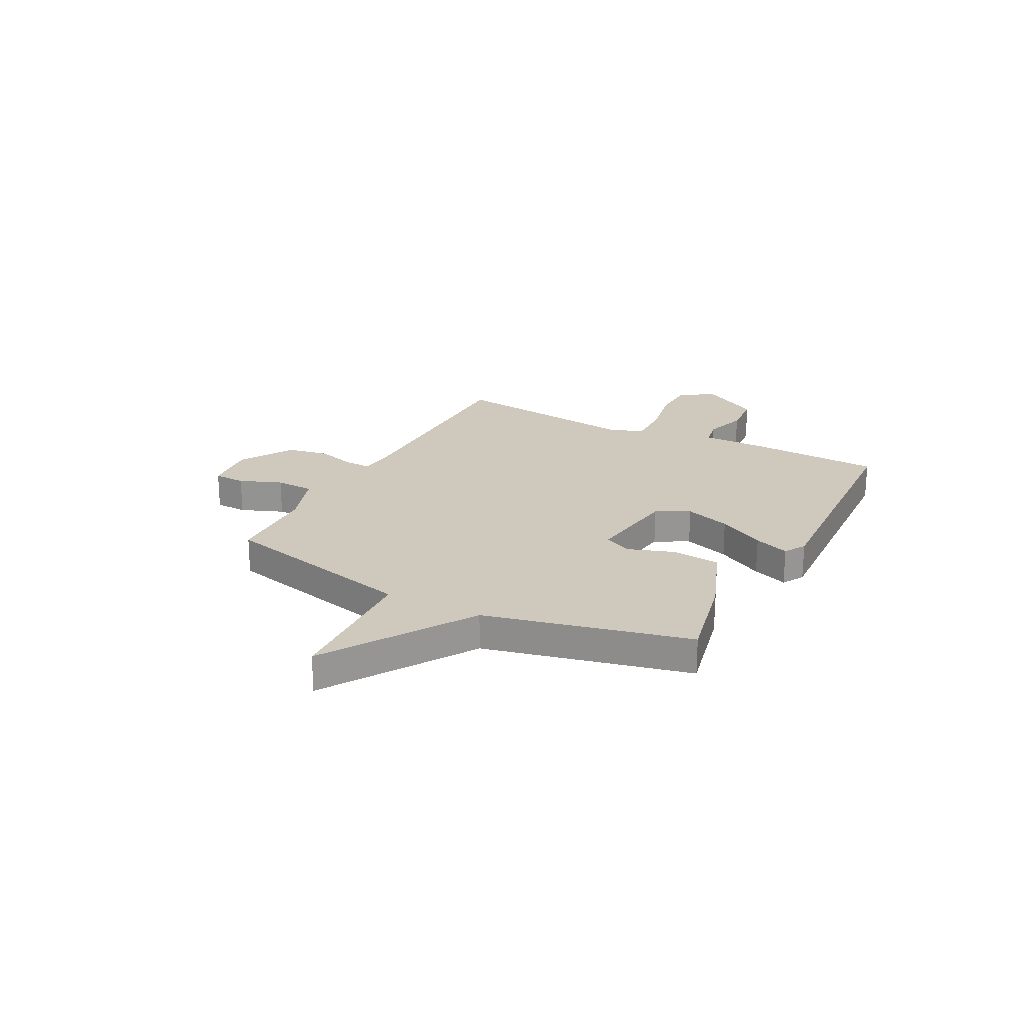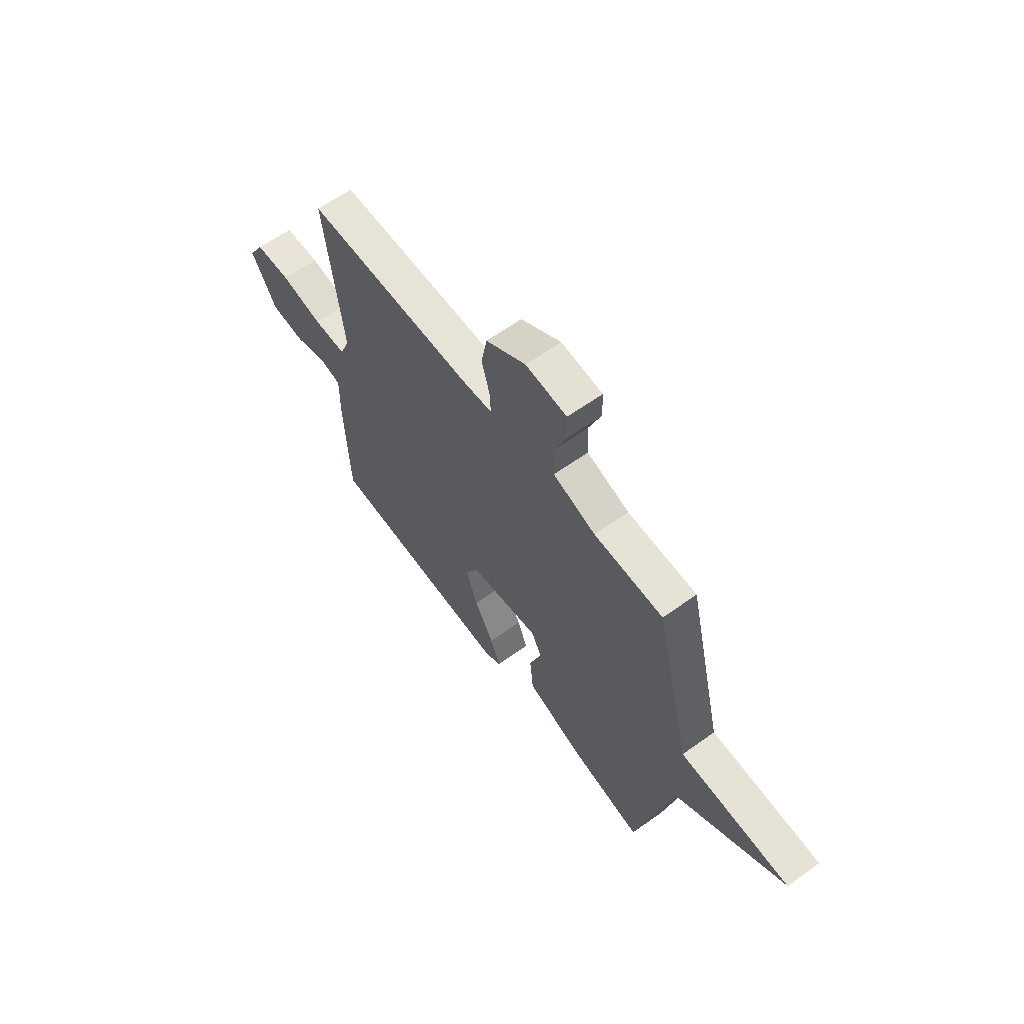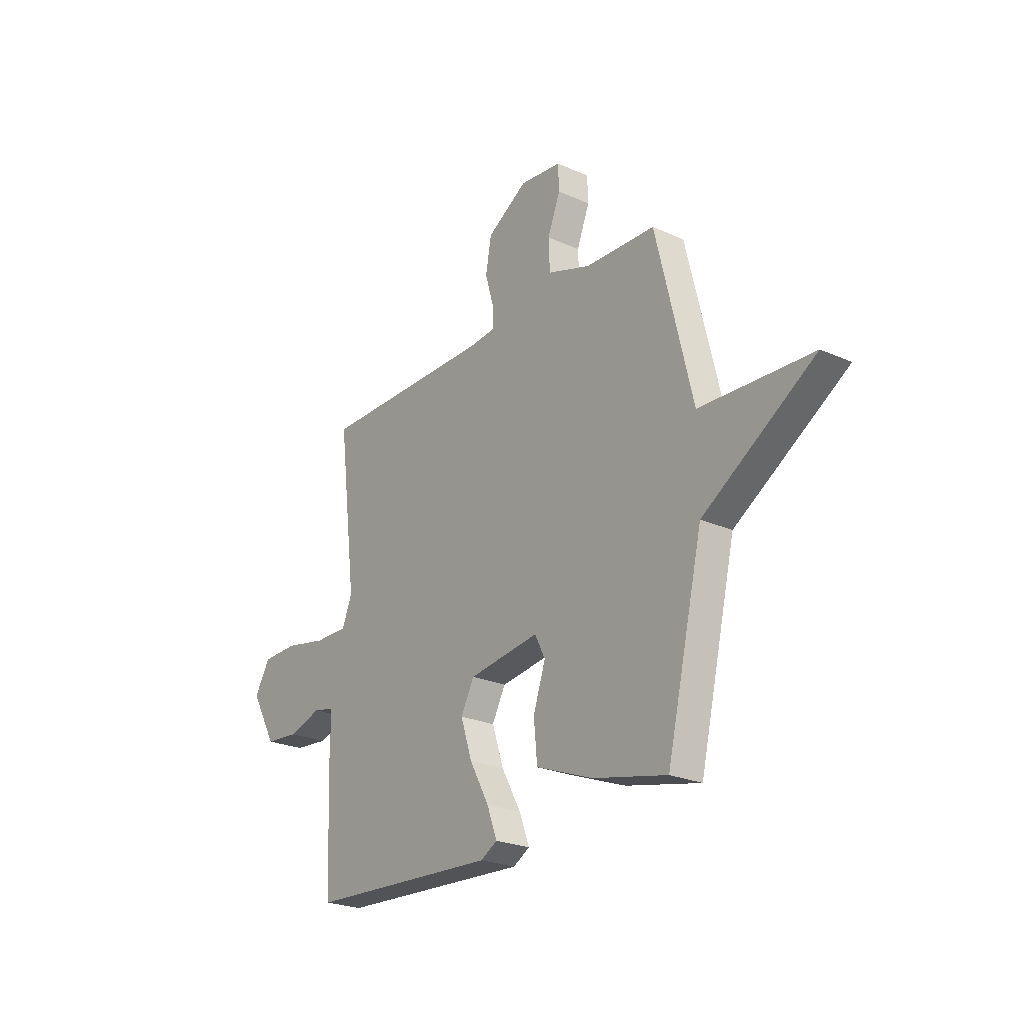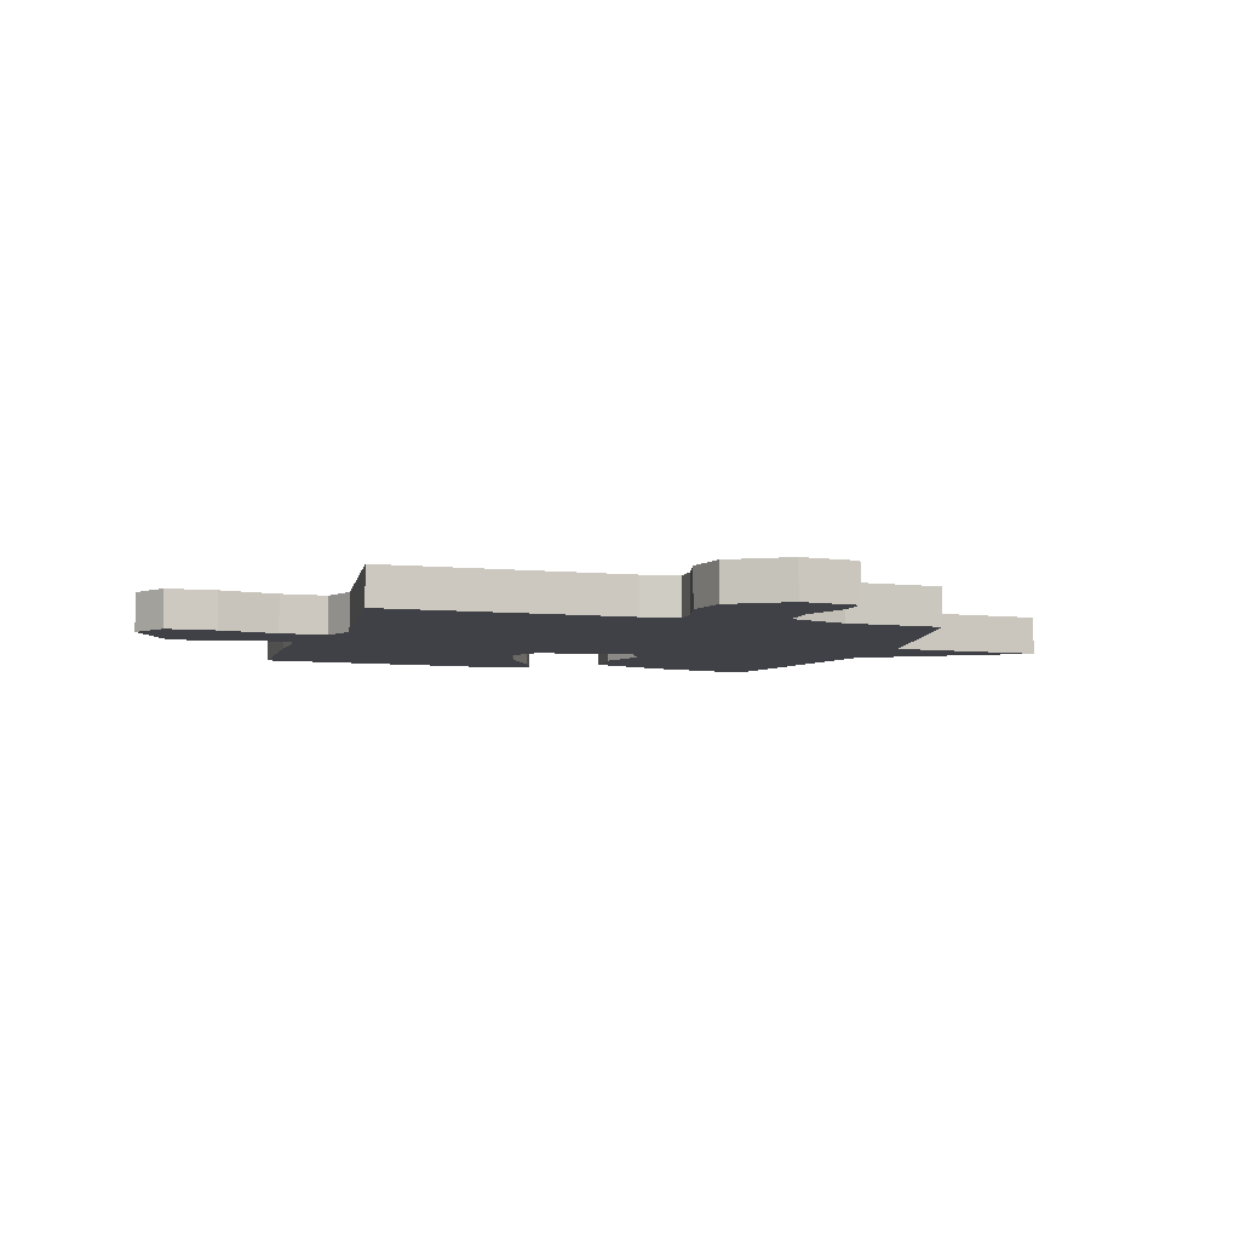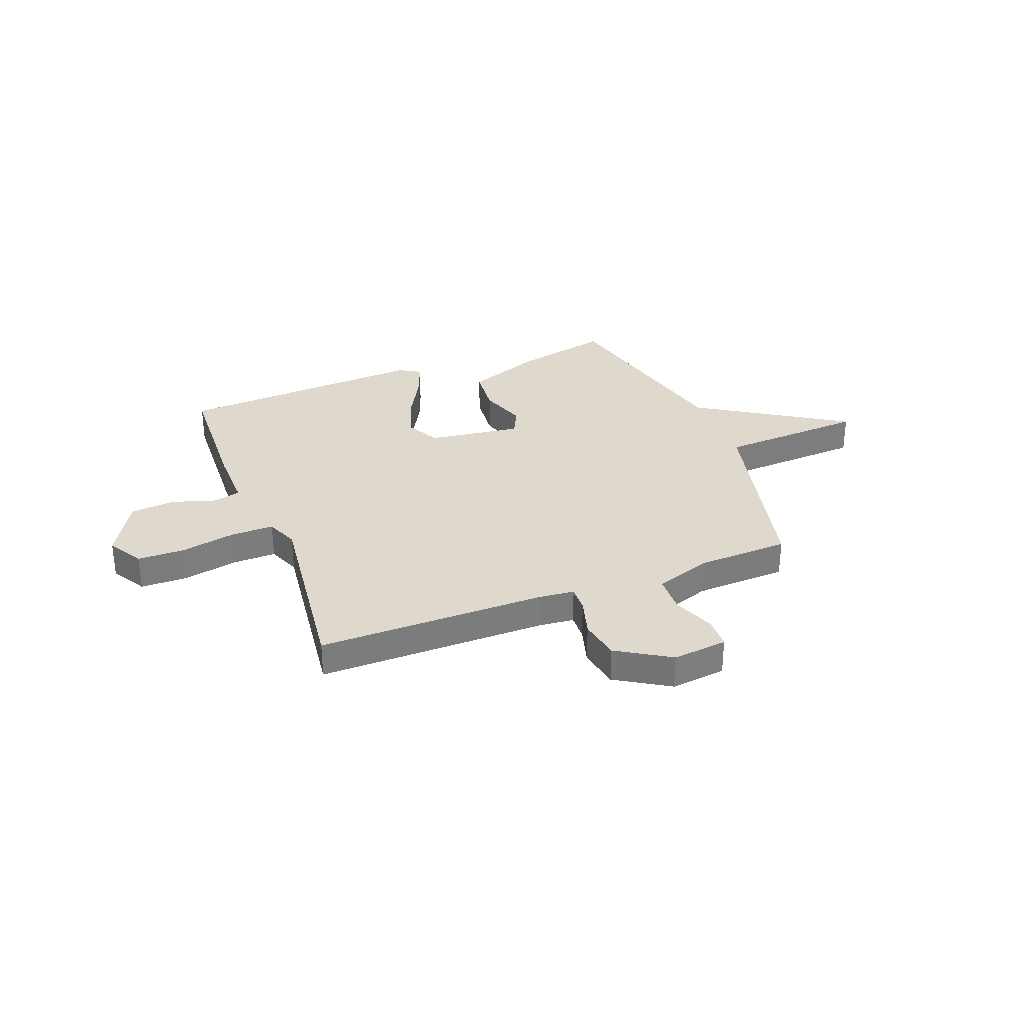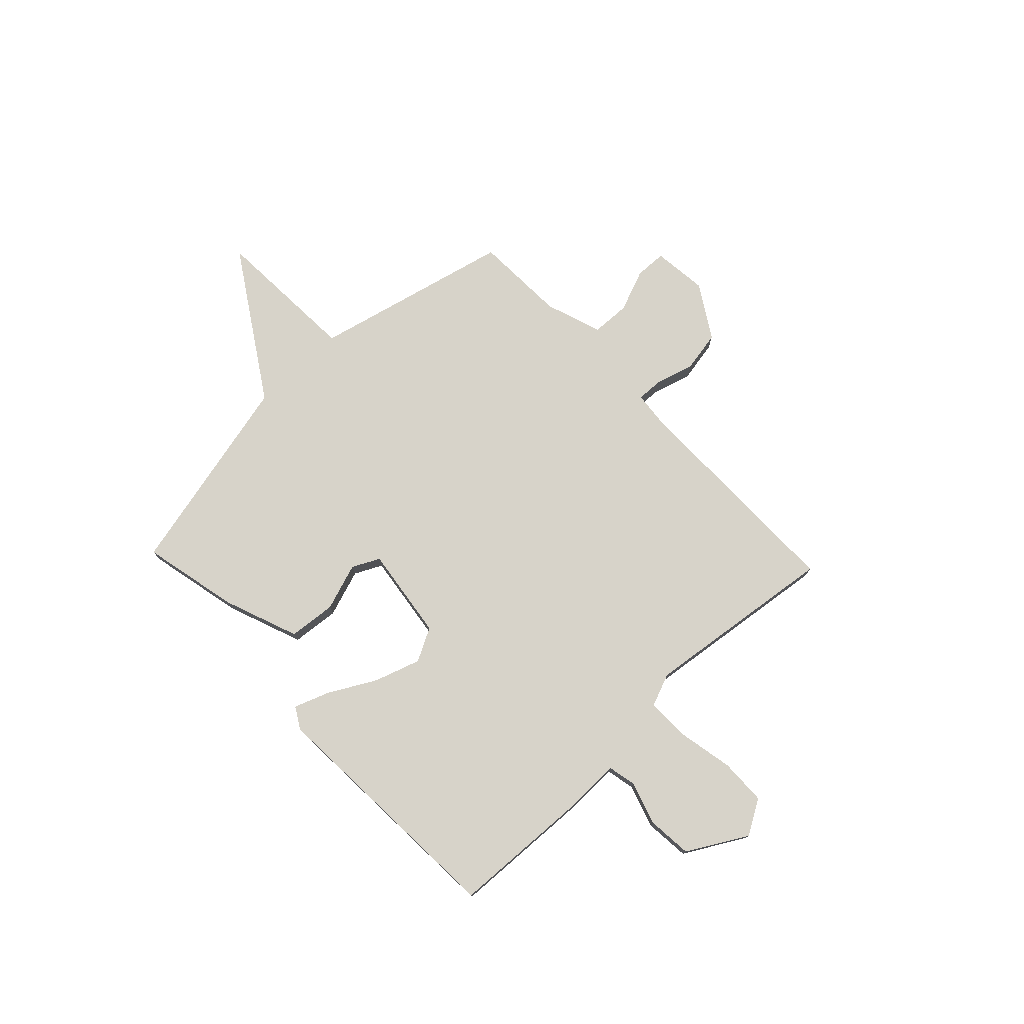
<metadata>
{"format":"obj","ext":"obj","renderer":"f3d","projection":"perspective","resolution":1024,"background":"white","views":[{"elev":22.4,"azim":117.7,"up":"+Y"},{"elev":61.8,"azim":53.9,"up":"+Z"},{"elev":-24.1,"azim":53.4,"up":"+Z"},{"elev":-6.0,"azim":-17.4,"up":"+Y"},{"elev":32.1,"azim":-21.1,"up":"+Y"},{"elev":76.3,"azim":-133.5,"up":"+Y"}]}
</metadata>
<code>
v -0.5 0.07 -0.5
v -0.512 0.07 -0.232
v -0.511 0.07 -0.109
v -0.567 0.07 -0.097
v -0.653 0.07 -0.124
v -0.742 0.07 -0.116
v -0.809 0.07 0.002
v -0.768 0.07 0.071
v -0.675 0.07 0.073
v -0.565 0.07 0.051
v -0.478 0.07 0.05
v -0.452 0.07 0.115
v -0.5 0.07 0.5
v -0.045 0.07 0.499
v 0.026 0.07 0.506
v 0.024 0.07 0.558
v 0.002 0.07 0.635
v 0.017 0.07 0.717
v 0.123 0.07 0.782
v 0.232 0.07 0.77
v 0.234 0.07 0.707
v 0.201 0.07 0.623
v 0.204 0.07 0.546
v 0.317 0.07 0.507
v 0.5 0.07 0.5
v 0.595 0.07 0.105
v 0.887 0.07 0.09
v 0.595 0.07 -0.095
v 0.5 0.07 -0.5
v 0.308 0.07 -0.457
v 0.158 0.07 -0.4
v 0.149 0.07 -0.305
v 0.181 0.07 -0.211
v 0.154 0.07 -0.157
v -0.031 0.07 -0.182
v -0.066 0.07 -0.248
v -0.036 0.07 -0.339
v 0.015 0.07 -0.432
v 0.041 0.07 -0.502
v -0.002 0.07 -0.527
v -0.5 0 -0.5
v -0.512 0 -0.232
v -0.511 0 -0.109
v -0.567 0 -0.097
v -0.653 0 -0.124
v -0.742 0 -0.116
v -0.809 0 0.002
v -0.768 0 0.071
v -0.675 0 0.073
v -0.565 0 0.051
v -0.478 0 0.05
v -0.452 0 0.115
v -0.5 0 0.5
v -0.045 0 0.499
v 0.026 0 0.506
v 0.024 0 0.558
v 0.002 0 0.635
v 0.017 0 0.717
v 0.123 0 0.782
v 0.232 0 0.77
v 0.234 0 0.707
v 0.201 0 0.623
v 0.204 0 0.546
v 0.317 0 0.507
v 0.5 0 0.5
v 0.595 0 0.105
v 0.887 0 0.09
v 0.595 0 -0.095
v 0.5 0 -0.5
v 0.308 0 -0.457
v 0.158 0 -0.4
v 0.149 0 -0.305
v 0.181 0 -0.211
v 0.154 0 -0.157
v -0.031 0 -0.182
v -0.066 0 -0.248
v -0.036 0 -0.339
v 0.015 0 -0.432
v 0.041 0 -0.502
v -0.002 0 -0.527
f 1 2 3
f 40 1 3
f 39 40 3
f 38 39 3
f 37 38 3
f 36 37 3
f 35 36 3
f 34 35 3 4
f 31 32 33
f 30 31 33
f 29 30 33
f 28 29 33
f 28 33 34
f 27 28 34
f 26 27 34
f 26 34 4
f 25 26 4
f 24 25 4
f 20 21 22
f 19 20 22
f 18 19 22
f 17 18 22
f 16 17 22
f 15 16 22 23
f 12 13 14
f 11 12 14 15
f 8 9 10
f 7 8 10
f 6 7 10
f 5 6 10
f 4 5 10
f 4 10 11
f 15 23 24
f 11 15 24
f 4 11 24
f 43 42 41
f 43 41 80
f 43 80 79
f 43 79 78
f 43 78 77
f 43 77 76
f 43 76 75
f 44 43 75 74
f 73 72 71
f 73 71 70
f 73 70 69
f 73 69 68
f 74 73 68
f 74 68 67
f 74 67 66
f 44 74 66
f 44 66 65
f 44 65 64
f 62 61 60
f 62 60 59
f 62 59 58
f 62 58 57
f 62 57 56
f 63 62 56 55
f 54 53 52
f 55 54 52 51
f 50 49 48
f 50 48 47
f 50 47 46
f 50 46 45
f 50 45 44
f 51 50 44
f 64 63 55
f 64 55 51
f 64 51 44
f 1 41 42 2
f 2 42 43 3
f 3 43 44 4
f 4 44 45 5
f 5 45 46 6
f 6 46 47 7
f 7 47 48 8
f 8 48 49 9
f 9 49 50 10
f 10 50 51 11
f 11 51 52 12
f 12 52 53 13
f 13 53 54 14
f 14 54 55 15
f 15 55 56 16
f 16 56 57 17
f 17 57 58 18
f 18 58 59 19
f 19 59 60 20
f 20 60 61 21
f 21 61 62 22
f 22 62 63 23
f 23 63 64 24
f 24 64 65 25
f 25 65 66 26
f 26 66 67 27
f 27 67 68 28
f 28 68 69 29
f 29 69 70 30
f 30 70 71 31
f 31 71 72 32
f 32 72 73 33
f 33 73 74 34
f 34 74 75 35
f 35 75 76 36
f 36 76 77 37
f 37 77 78 38
f 38 78 79 39
f 39 79 80 40
f 40 80 41 1

</code>
